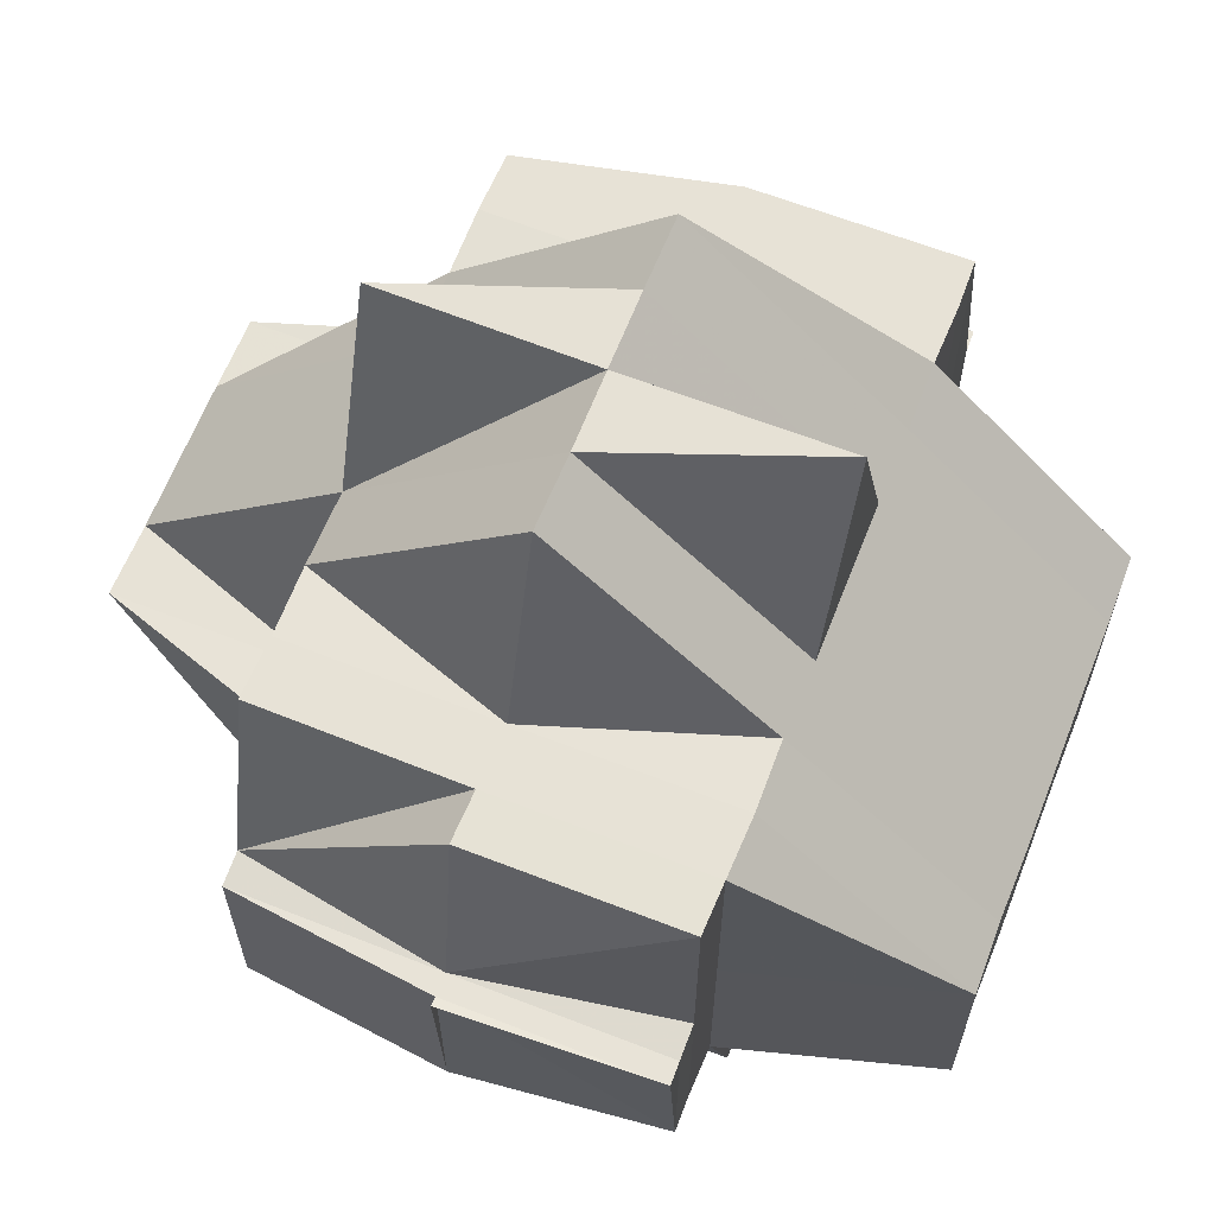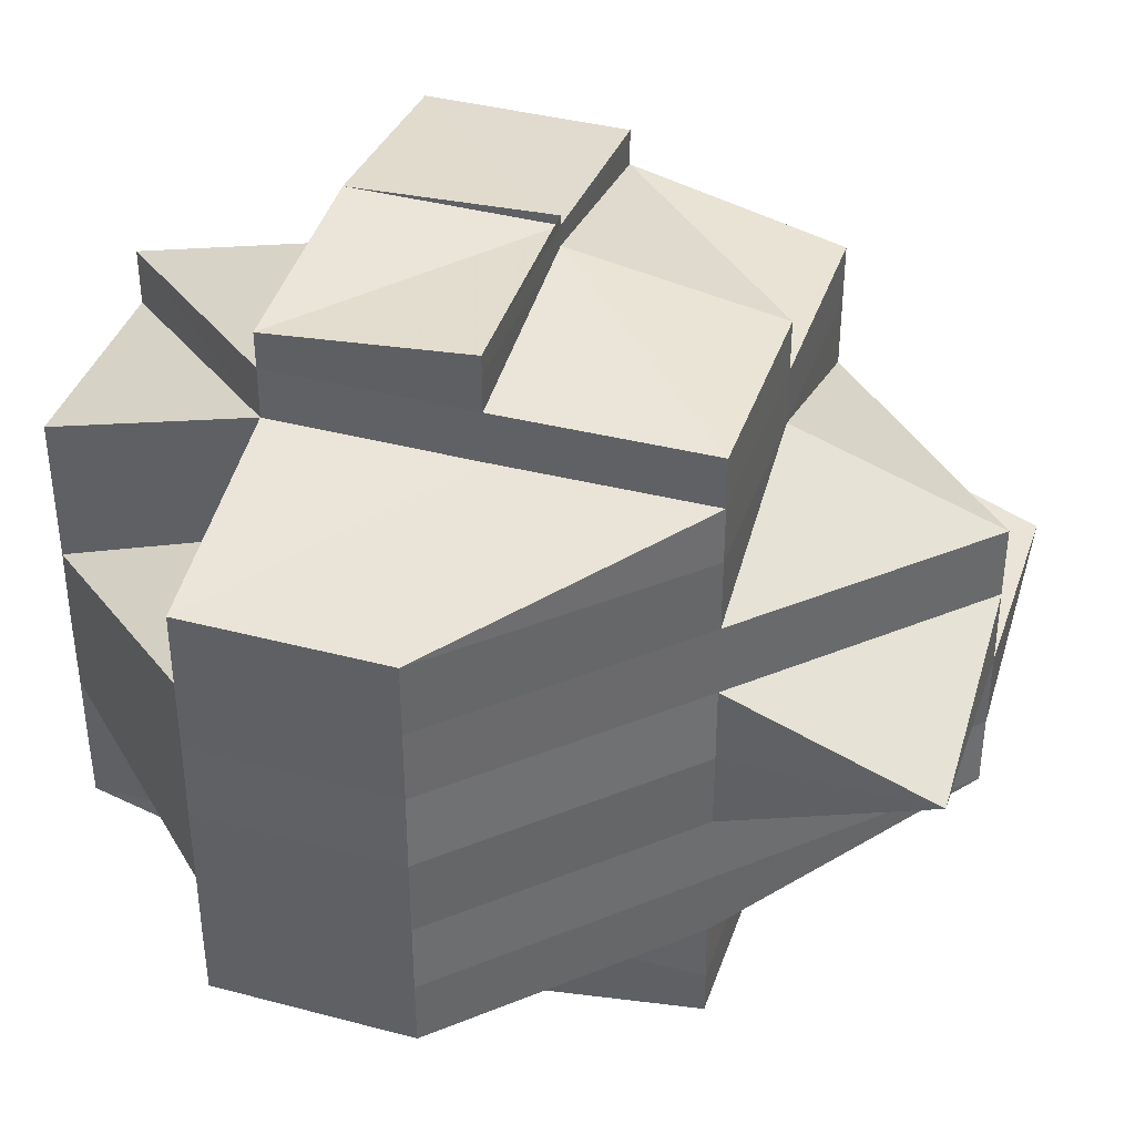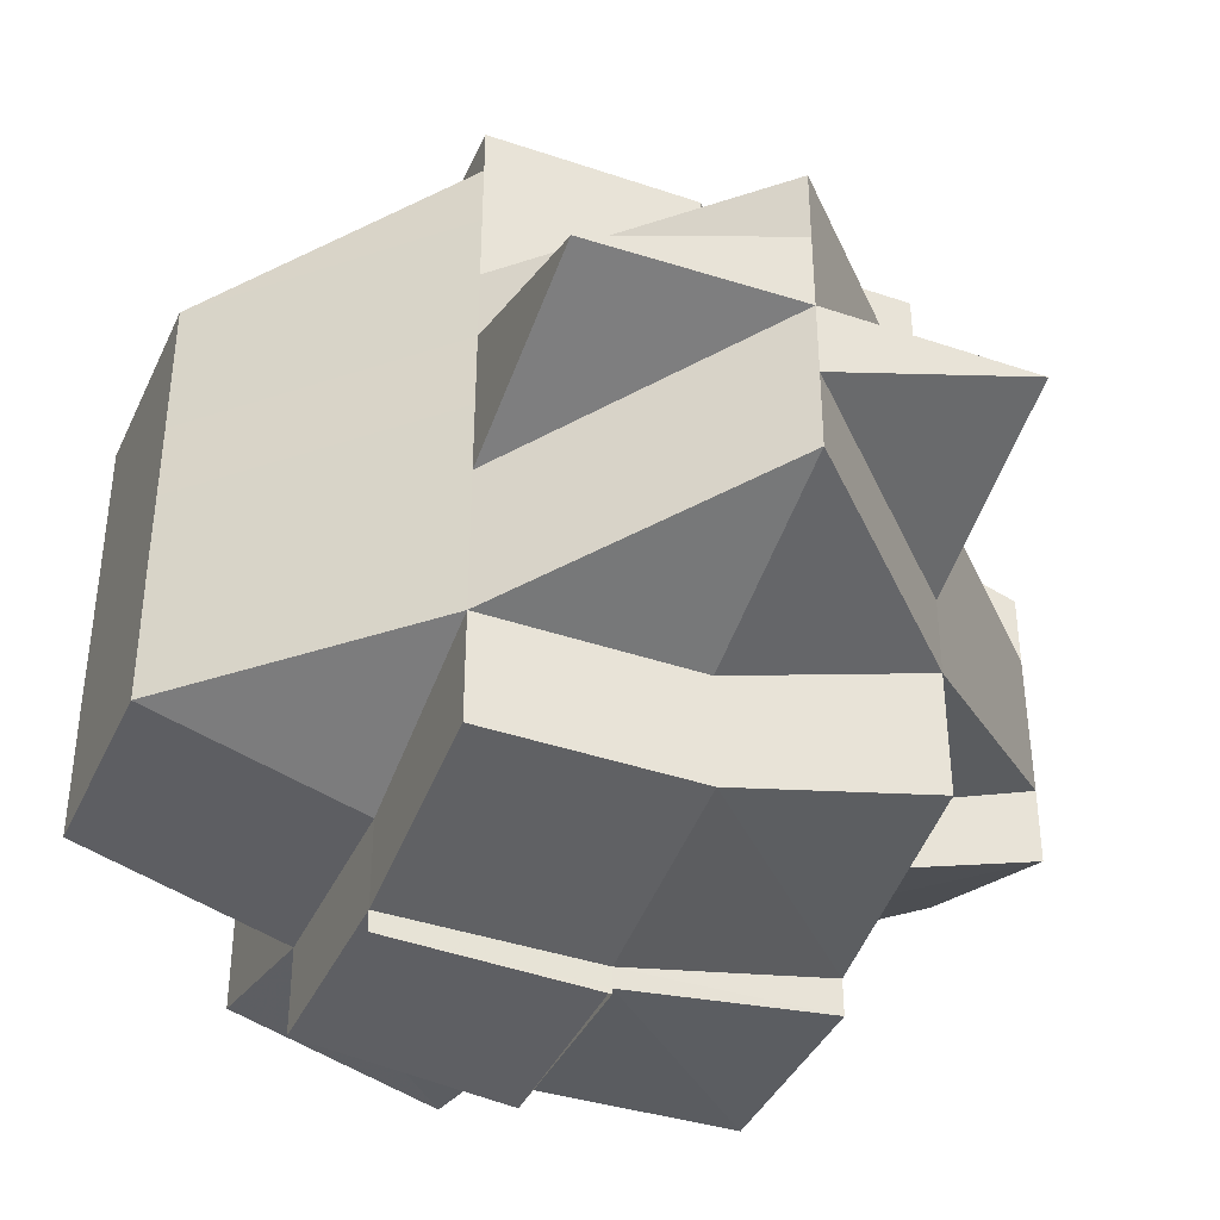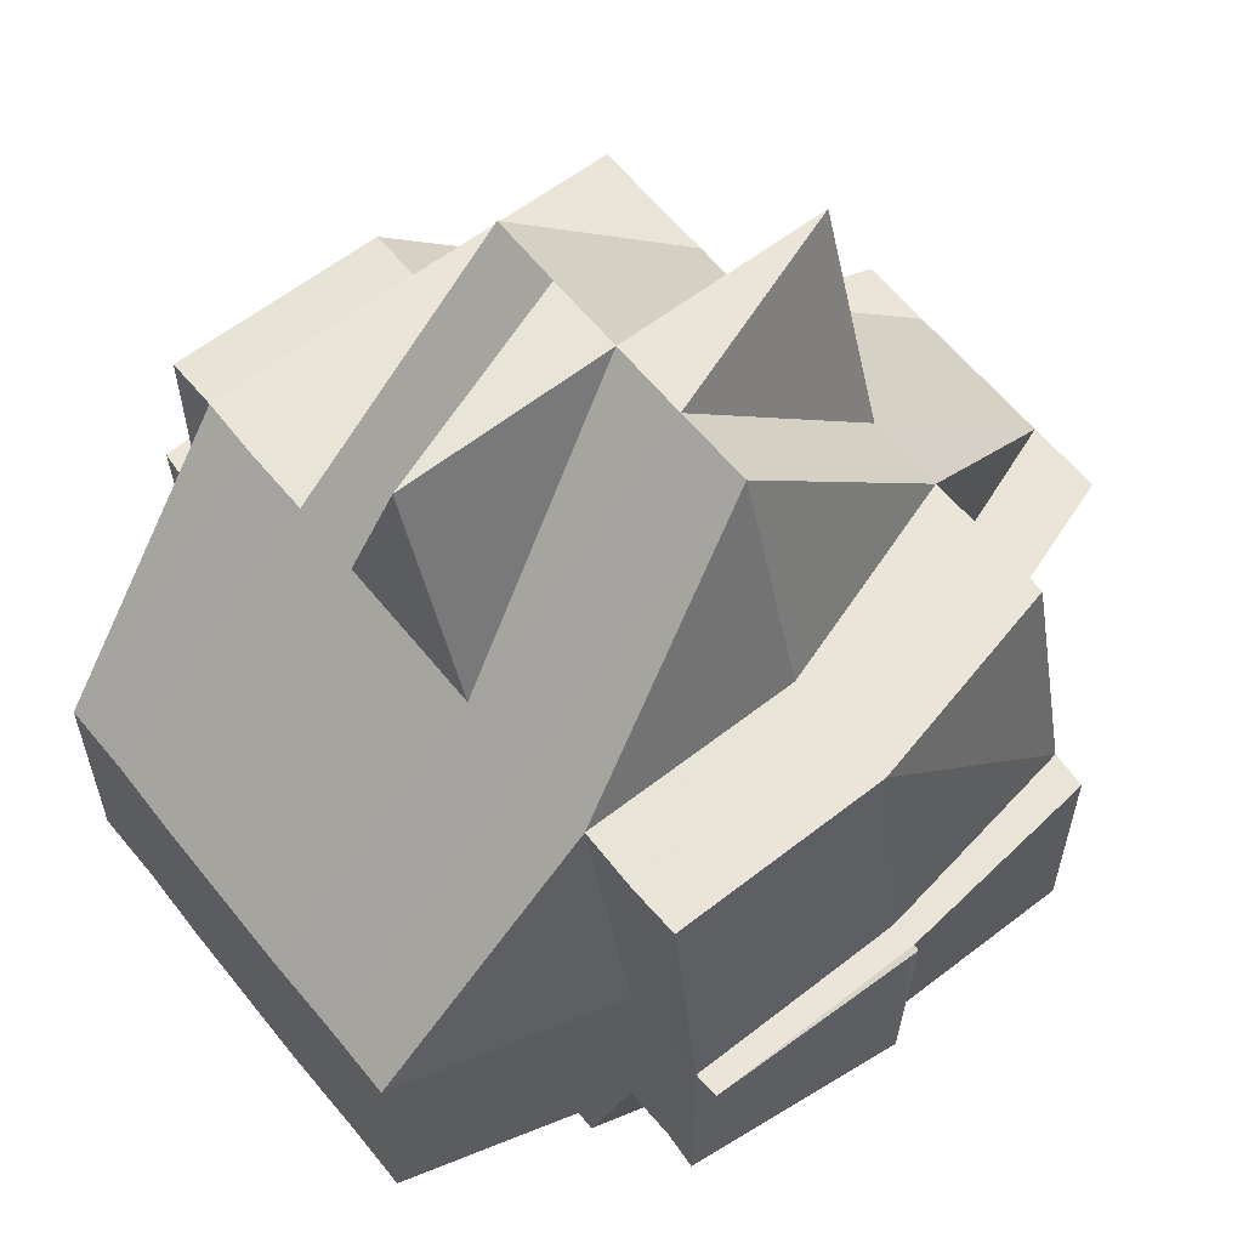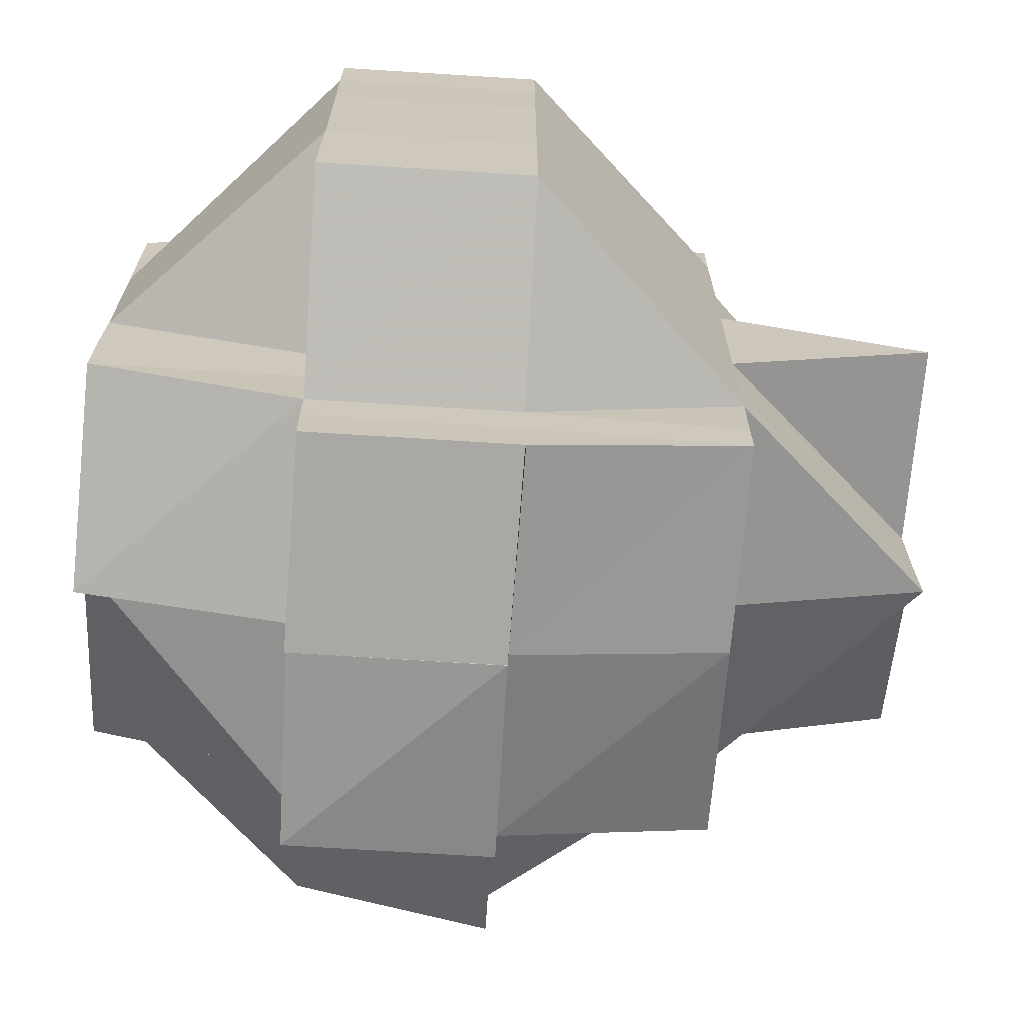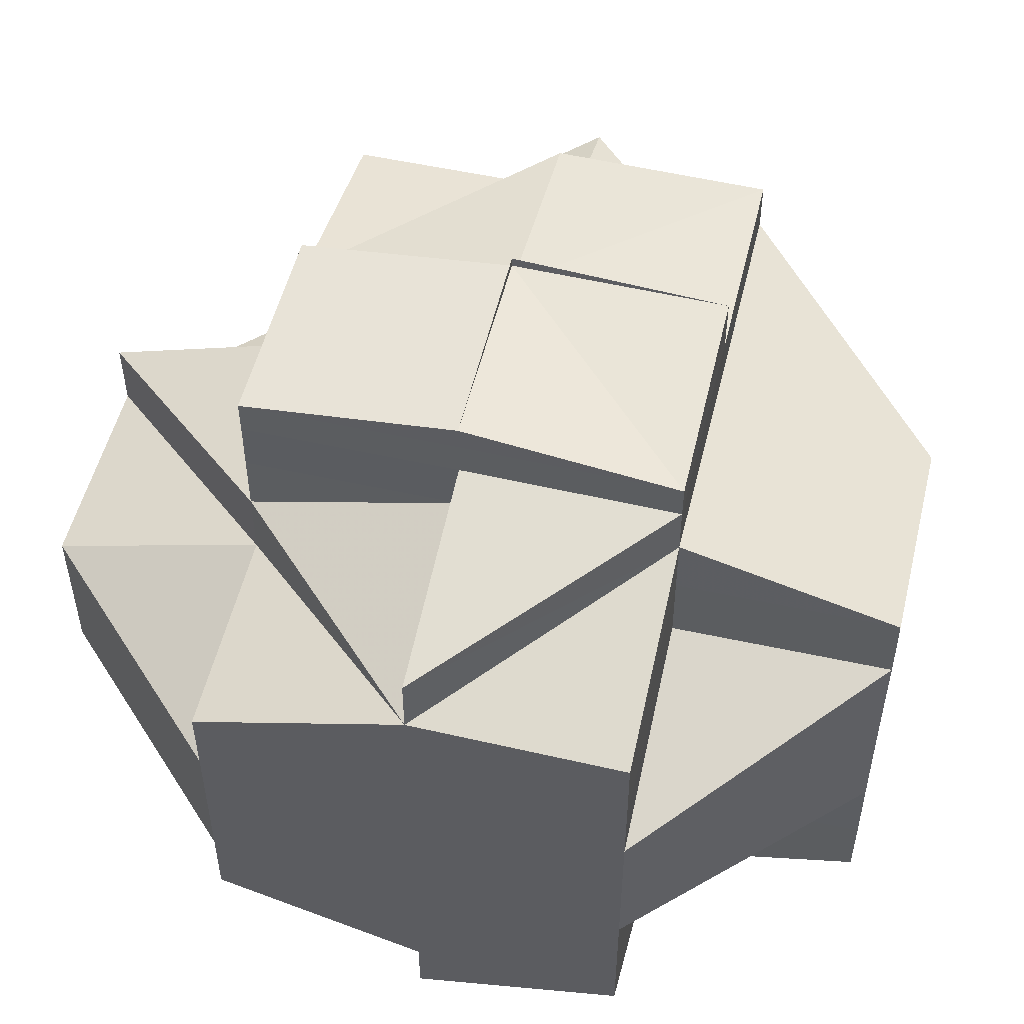
<metadata>
{"format":"obj","ext":"obj","renderer":"f3d","projection":"perspective","resolution":1024,"background":"white","views":[{"elev":64.0,"azim":21.7,"up":"+Y"},{"elev":39.0,"azim":107.9,"up":"+Z"},{"elev":-39.7,"azim":157.3,"up":"+Z"},{"elev":60.1,"azim":141.5,"up":"+Y"},{"elev":-68.9,"azim":86.2,"up":"+Z"},{"elev":53.2,"azim":13.5,"up":"+Z"}]}
</metadata>
<code>
o 991
v 2162 1907 12.54
v 2162 1907 12.54
v 2162 1907 12.54
v 2162 1907 12.54
v 2162 1907 12.54
v 2162 1907 12.54
v 2162 1907 12.54
v 2162 1907 12.54
v 2162 1907 12.54
v 2162 1907 12.54
v 2162 1907 12.54
v 2162 1907 12.54
v 2162 1907 12.54
v 2162 1907 12.54
v 2162 1907 12.54
v 2162 1907 12.54
v 2162 1907 12.54
v 2162 1907 12.54
v 2162 1907 12.54
v 2162 1907 12.54
v 2162 1907 12.55
v 2162 1907 12.54
v 2162 1907 12.54
v 2162 1907 12.54
v 2162 1907 12.54
v 2162 1907 12.54
v 2162 1907 12.54
v 2162 1907 12.55
v 2162 1907 12.55
v 2162 1907 12.55
v 2162 1907 12.54
v 2162 1907 12.54
v 2162 1907 12.54
v 2162 1907 12.54
v 2162 1907 12.54
v 2162 1907 12.54
v 2162 1907 12.54
v 2162 1907 12.54
v 2162 1907 12.54
v 2162 1907 12.54
v 2162 1907 12.54
v 2162 1907 12.54
v 2162 1907 12.55
v 2162 1907 12.54
v 2162 1907 12.54
v 2162 1907 12.54
v 2162 1907 12.55
v 2162 1907 12.55
v 2162 1907 12.55
v 2162 1907 12.55
v 2162 1907 12.55
v 2162 1907 12.55
v 2162 1907 12.55
v 2162 1907 12.55
v 2162 1907 12.55
v 2162 1907 12.55
v 2162 1907 12.55
v 2162 1907 12.55
v 2162 1907 12.55
v 2162 1907 12.55
v 2162 1907 12.56
v 2162 1907 12.55
v 2162 1907 12.55
v 2162 1907 12.55
v 2162 1907 12.55
v 2162 1907 12.56
v 2162 1907 12.56
v 2162 1907 12.56
v 2162 1907 12.55
v 2162 1907 12.56
v 2162 1907 12.55
v 2162 1907 12.55
v 2162 1907 12.56
v 2162 1907 12.56
v 2162 1907 12.55
v 2162 1907 12.56
v 2162 1907 12.56
v 2162 1907 12.56
v 2162 1907 12.56
v 2162 1907 12.56
v 2162 1907 12.56
v 2162 1907 12.56
v 2162 1907 12.56
v 2162 1907 12.56
v 2162 1907 12.56
v 2162 1907 12.57
v 2162 1907 12.57
v 2162 1907 12.57
v 2162 1907 12.57
v 2162 1907 12.57
v 2162 1907 12.57
v 2162 1907 12.57
v 2162 1907 12.57
v 2162 1907 12.57
v 2162 1907 12.57
v 2162 1907 12.57
v 2162 1907 12.57
v 2162 1907 12.57
v 2162 1907 12.57
v 2162 1907 12.56
v 2162 1907 12.57
v 2162 1907 12.57
v 2162 1907 12.57
v 2162 1907 12.57
v 2162 1907 12.57
v 2162 1907 12.57
v 2162 1907 12.57
v 2162 1907 12.56
v 2162 1907 12.57
v 2162 1907 12.56
v 2162 1907 12.57
v 2162 1907 12.57
v 2162 1907 12.57
v 2162 1907 12.58
v 2162 1907 12.58
v 2162 1907 12.58
v 2162 1907 12.58
v 2162 1907 12.58
v 2162 1907 12.58
v 2162 1907 12.58
v 2162 1907 12.58
v 2162 1907 12.58
v 2162 1907 12.58
v 2162 1907 12.58
v 2162 1907 12.58
v 2162 1907 12.58
v 2162 1907 12.58
v 2162 1907 12.58
v 2162 1907 12.58
v 2162 1907 12.58
v 2162 1907 12.58
v 2162 1907 12.58
v 2162 1907 12.58
v 2162 1907 12.58
v 2162 1907 12.57
v 2162 1907 12.58
v 2162 1907 12.58
v 2162 1907 12.58
v 2162 1907 12.58
v 2162 1907 12.58
v 2162 1907 12.58
v 2162 1907 12.58
v 2162 1907 12.58
v 2162 1907 12.58
v 2162 1907 12.58
v 2162 1907 12.58
v 2162 1907 12.58
v 2162 1907 12.58
v 2162 1907 12.58
v 2162 1907 12.57
v 2162 1907 12.58
v 2162 1907 12.58
v 2162 1907 12.58
v 2162 1907 12.58
v 2162 1907 12.58
v 2162 1907 12.58
v 2162 1907 12.57
v 2162 1907 12.58
v 2162 1907 12.57
v 2162 1907 12.57
v 2162 1907 12.57
v 2162 1907 12.57
v 2162 1907 12.57
v 2162 1907 12.57
v 2162 1907 12.57
v 2162 1907 12.57
v 2162 1907 12.57
v 2162 1907 12.56
v 2162 1907 12.57
v 2162 1907 12.56
v 2162 1907 12.57
v 2162 1907 12.57
v 2162 1907 12.56
v 2162 1907 12.56
v 2162 1907 12.56
v 2162 1907 12.56
v 2162 1907 12.55
v 2162 1907 12.56
v 2162 1907 12.56
v 2162 1907 12.56
v 2162 1907 12.56
v 2162 1907 12.56
v 2162 1907 12.57
v 2162 1907 12.57
v 2162 1907 12.56
v 2162 1907 12.56
v 2162 1907 12.55
v 2162 1907 12.56
v 2162 1907 12.57
v 2162 1907 12.57
v 2162 1907 12.56
v 2162 1907 12.57
v 2162 1907 12.57
v 2162 1907 12.56
v 2162 1907 12.56
v 2162 1907 12.56
v 2162 1907 12.56
v 2162 1907 12.56
v 2162 1907 12.56
v 2162 1907 12.56
v 2162 1907 12.56
v 2162 1907 12.56
v 2162 1907 12.55
v 2162 1907 12.55
v 2162 1907 12.56
v 2162 1907 12.56
v 2162 1907 12.57
v 2162 1907 12.56
v 2162 1907 12.56
v 2162 1907 12.56
v 2162 1907 12.56
v 2162 1907 12.56
v 2162 1907 12.56
v 2162 1907 12.55
v 2162 1907 12.56
v 2162 1907 12.55
v 2162 1907 12.55
v 2162 1907 12.55
v 2162 1907 12.55
v 2162 1907 12.55
v 2162 1907 12.55
v 2162 1907 12.55
v 2162 1907 12.55
v 2162 1907 12.55
v 2162 1907 12.55
v 2162 1907 12.55
v 2162 1907 12.55
v 2162 1907 12.55
v 2162 1907 12.54
v 2162 1907 12.55
v 2162 1907 12.55
v 2162 1907 12.54
v 2162 1907 12.55
v 2162 1907 12.55
v 2162 1907 12.55
v 2162 1907 12.55
v 2162 1907 12.55
v 2162 1907 12.55
v 2162 1907 12.55
v 2162 1907 12.55
v 2162 1907 12.55
v 2162 1907 12.56
v 2162 1907 12.55
v 2162 1907 12.55
v 2162 1907 12.55
v 2162 1907 12.55
v 2162 1907 12.55
v 2162 1907 12.55
v 2162 1907 12.55
v 2162 1907 12.54
v 2162 1907 12.55
v 2162 1907 12.55
v 2162 1907 12.54
v 2162 1907 12.54
v 2162 1907 12.54
v 2162 1907 12.54
v 2162 1907 12.54
v 2162 1907 12.54
v 2162 1907 12.55
v 2162 1907 12.55
v 2162 1907 12.55
v 2162 1907 12.55
v 2162 1907 12.54
v 2162 1907 12.55
v 2162 1907 12.55
v 2162 1907 12.55
v 2162 1907 12.55
v 2162 1907 12.55
v 2162 1907 12.55
v 2162 1907 12.56
v 2162 1907 12.55
v 2162 1907 12.55
v 2162 1907 12.55
v 2162 1907 12.56
v 2162 1907 12.55
v 2162 1907 12.55
v 2162 1907 12.55
v 2162 1907 12.56
v 2162 1907 12.56
v 2162 1907 12.56
v 2162 1907 12.56
v 2162 1907 12.57
v 2162 1907 12.57
v 2162 1907 12.57
v 2162 1907 12.57
v 2162 1907 12.57
v 2162 1907 12.57
v 2162 1907 12.57
v 2162 1907 12.57
v 2162 1907 12.57
v 2162 1907 12.57
v 2162 1907 12.57
v 2162 1907 12.57
v 2162 1907 12.58
v 2162 1907 12.57
v 2162 1907 12.57
v 2162 1907 12.58
v 2162 1907 12.58
v 2162 1907 12.57
v 2162 1907 12.58
v 2162 1907 12.58
v 2162 1907 12.57
v 2162 1907 12.57
v 2162 1907 12.57
v 2162 1907 12.57
v 2162 1907 12.58
v 2162 1907 12.57
v 2162 1907 12.57
v 2162 1907 12.57
v 2162 1907 12.57
v 2162 1907 12.57
v 2162 1907 12.57
v 2162 1907 12.57
v 2162 1907 12.57
v 2162 1907 12.57
v 2162 1907 12.57
v 2162 1907 12.58
v 2162 1907 12.58
v 2162 1907 12.57
v 2162 1907 12.57
v 2162 1907 12.57
v 2162 1907 12.58
v 2162 1907 12.58
v 2162 1907 12.58
v 2162 1907 12.58
v 2162 1907 12.57
v 2162 1907 12.58
v 2162 1907 12.57
v 2162 1907 12.58
v 2162 1907 12.58
v 2162 1907 12.57
f 1 2 3
f 4 2 3
f 1 5 6
f 4 7 6
f 8 7 9
f 8 10 3
f 8 11 3
f 12 13 14
f 13 15 16
f 17 18 14
f 18 19 20
f 19 21 22
f 23 22 20
f 22 24 20
f 24 25 26
f 27 28 24
f 28 29 30
f 14 31 32
f 33 34 32
f 35 36 14
f 37 38 35
f 39 40 36
f 36 41 16
f 36 42 41
f 38 43 44
f 44 45 36
f 45 46 36
f 44 47 45
f 45 48 46
f 47 48 45
f 48 49 42
f 50 47 44
f 30 50 44
f 50 51 47
f 30 52 50
f 52 51 50
f 53 52 30
f 51 54 55
f 56 57 54
f 52 58 51
f 53 59 52
f 59 58 52
f 60 61 58
f 62 59 53
f 63 62 53
f 64 65 53
f 65 66 62
f 62 67 59
f 67 68 69
f 70 67 62
f 58 71 72
f 73 74 71
f 58 73 75
f 76 73 58
f 70 77 67
f 67 78 76
f 77 78 67
f 78 79 76
f 76 79 73
f 77 80 78
f 79 81 73
f 73 81 82
f 78 83 79
f 80 83 78
f 79 84 81
f 83 84 79
f 85 86 83
f 83 87 84
f 86 88 87
f 89 87 83
f 90 91 89
f 88 92 93
f 94 93 87
f 91 95 96
f 97 96 98
f 99 98 100
f 101 95 102
f 103 101 104
f 105 102 106
f 107 106 108
f 87 109 110
f 87 111 109
f 112 113 111
f 112 114 113
f 115 116 114
f 117 118 115
f 119 117 120
f 120 121 122
f 123 121 124
f 125 126 122
f 127 128 117
f 128 129 126
f 130 129 116
f 128 131 116
f 132 130 133
f 134 132 135
f 136 128 137
f 137 138 139
f 140 128 141
f 136 142 143
f 140 142 143
f 144 142 145
f 144 142 146
f 141 147 148
f 148 149 150
f 151 152 147
f 147 153 154
f 147 154 155
f 156 155 157
f 156 147 158
f 133 147 156
f 159 157 160
f 161 159 162
f 93 159 163
f 93 163 164
f 164 163 165
f 163 166 167
f 164 167 168
f 169 164 170
f 171 172 164
f 84 164 173
f 84 173 81
f 173 164 174
f 81 173 175
f 173 174 175
f 81 175 82
f 82 175 176
f 82 176 177
f 175 174 178
f 175 178 176
f 178 179 180
f 174 181 178
f 178 182 176
f 174 183 181
f 184 183 185
f 176 186 187
f 176 182 188
f 183 189 181
f 189 190 191
f 192 193 189
f 181 189 194
f 182 195 188
f 181 194 195
f 195 196 197
f 195 194 198
f 199 200 195
f 194 201 198
f 188 195 202
f 188 202 203
f 204 205 203
f 206 207 201
f 198 201 208
f 209 208 210
f 202 208 211
f 208 201 212
f 208 212 211
f 211 213 214
f 211 212 215
f 202 211 216
f 216 214 217
f 216 211 218
f 203 202 216
f 218 219 220
f 221 220 222
f 203 216 223
f 223 216 224
f 223 217 225
f 226 203 223
f 227 203 226
f 226 223 228
f 228 225 229
f 228 223 230
f 230 231 232
f 233 227 226
f 230 234 235
f 234 236 231
f 237 234 238
f 239 240 234
f 177 227 233
f 177 176 227
f 241 242 177
f 243 241 244
f 244 233 48
f 48 233 245
f 233 246 49
f 247 248 48
f 248 249 233
f 245 228 250
f 250 228 23
f 251 252 228
f 253 251 250
f 250 229 31
f 254 250 255
f 255 250 33
f 256 257 258
f 259 260 257
f 261 262 263
f 264 265 262
f 266 267 268
f 269 270 267
f 271 272 273
f 272 274 275
f 275 276 277
f 275 278 276
f 215 70 275
f 215 279 70
f 279 77 70
f 212 279 215
f 279 280 77
f 280 80 77
f 280 107 80
f 212 281 279
f 281 280 279
f 201 281 212
f 282 107 280
f 281 282 280
f 201 283 281
f 283 282 281
f 284 283 201
f 282 285 107
f 284 286 283
f 189 286 284
f 283 287 282
f 287 285 282
f 286 287 283
f 288 286 289
f 286 290 287
f 291 290 286
f 292 293 286
f 293 294 295
f 290 296 287
f 287 296 285
f 290 297 296
f 298 297 299
f 300 301 297
f 285 302 303
f 296 304 285
f 304 305 302
f 285 304 105
f 296 306 304
f 304 306 112
f 306 133 112
f 307 308 309
f 310 311 312
f 313 314 310
f 315 316 311
f 314 317 315
f 315 318 316
f 310 315 319
f 320 315 310
f 321 322 320
f 158 323 315
f 317 324 323
f 324 325 318
f 326 327 328
f 329 330 331

</code>
